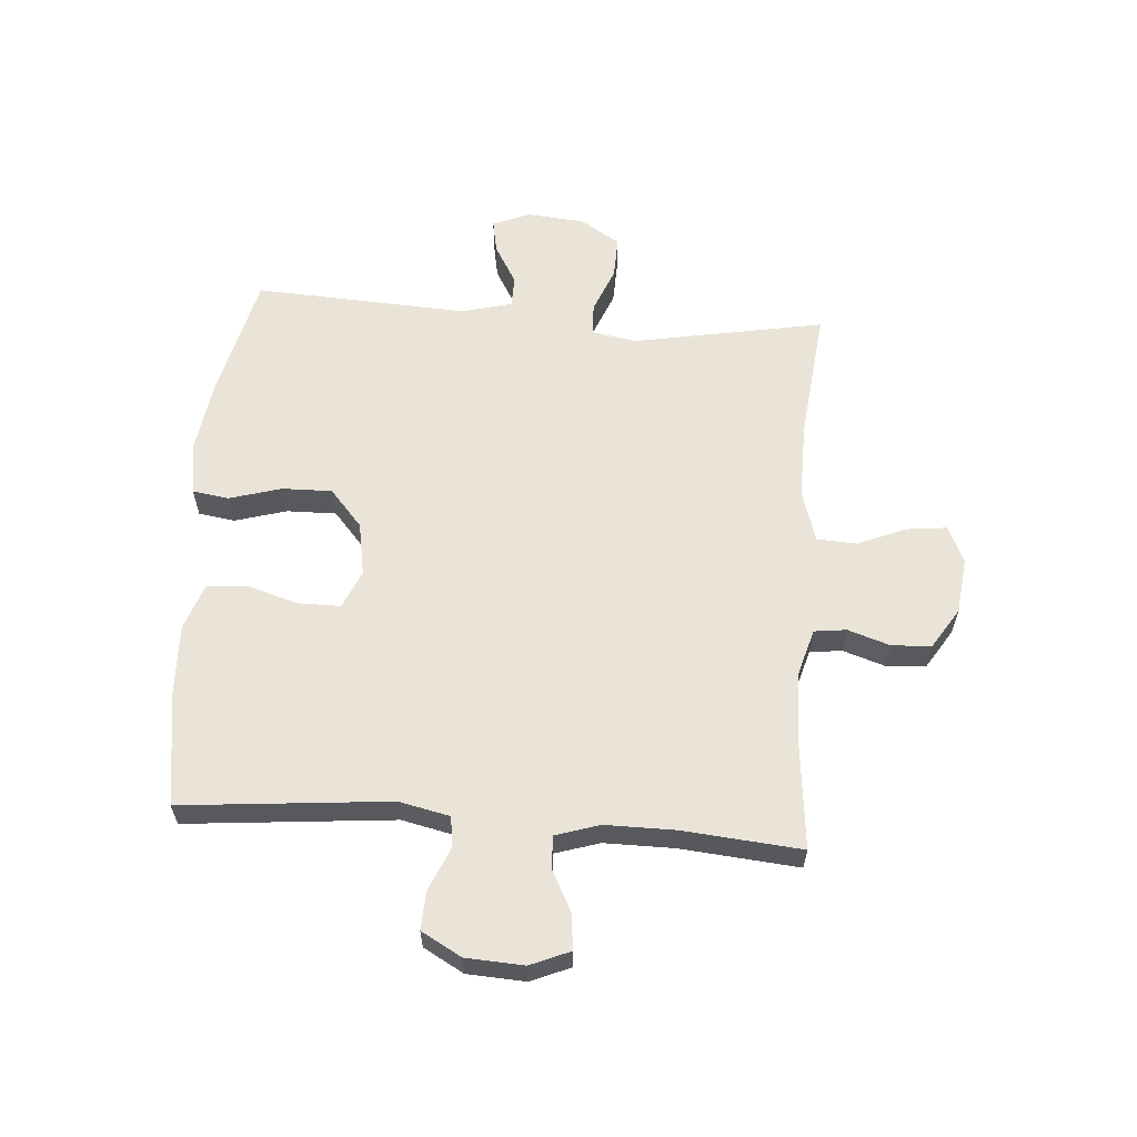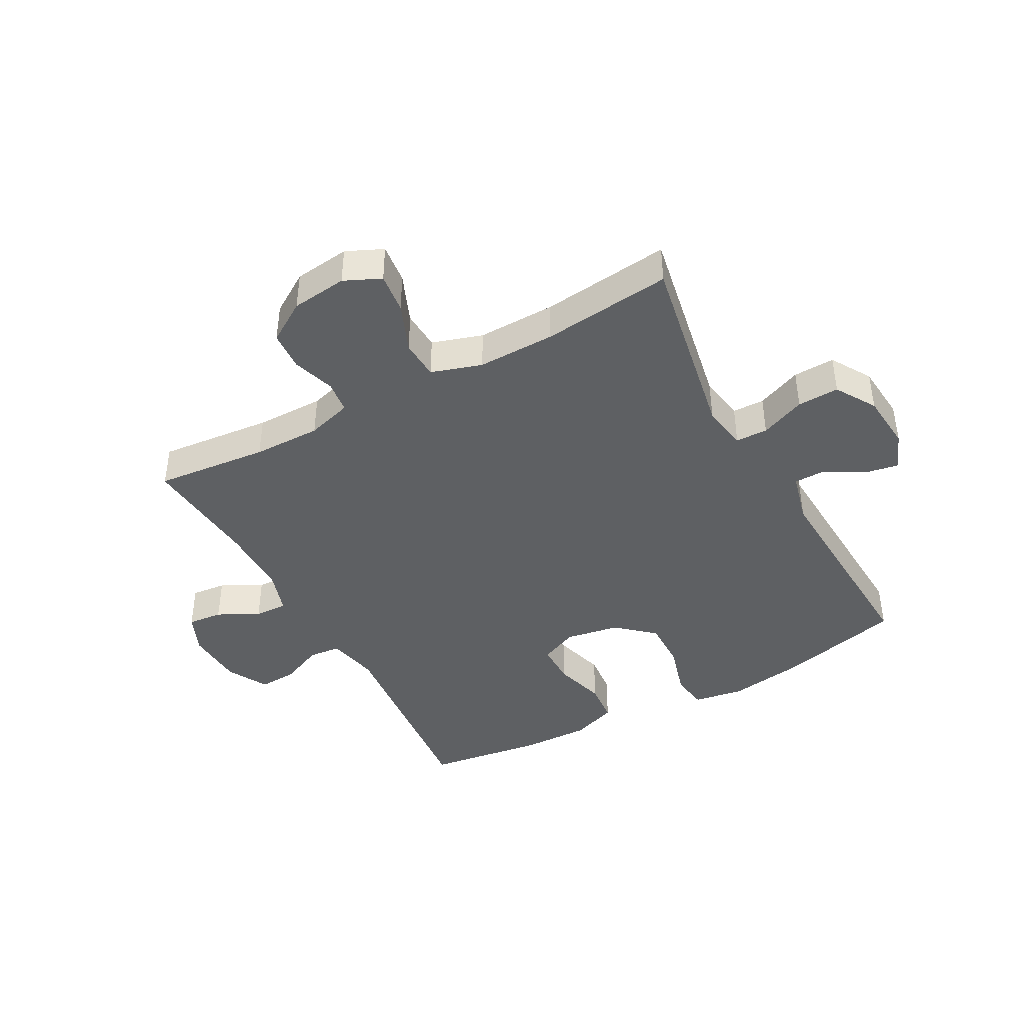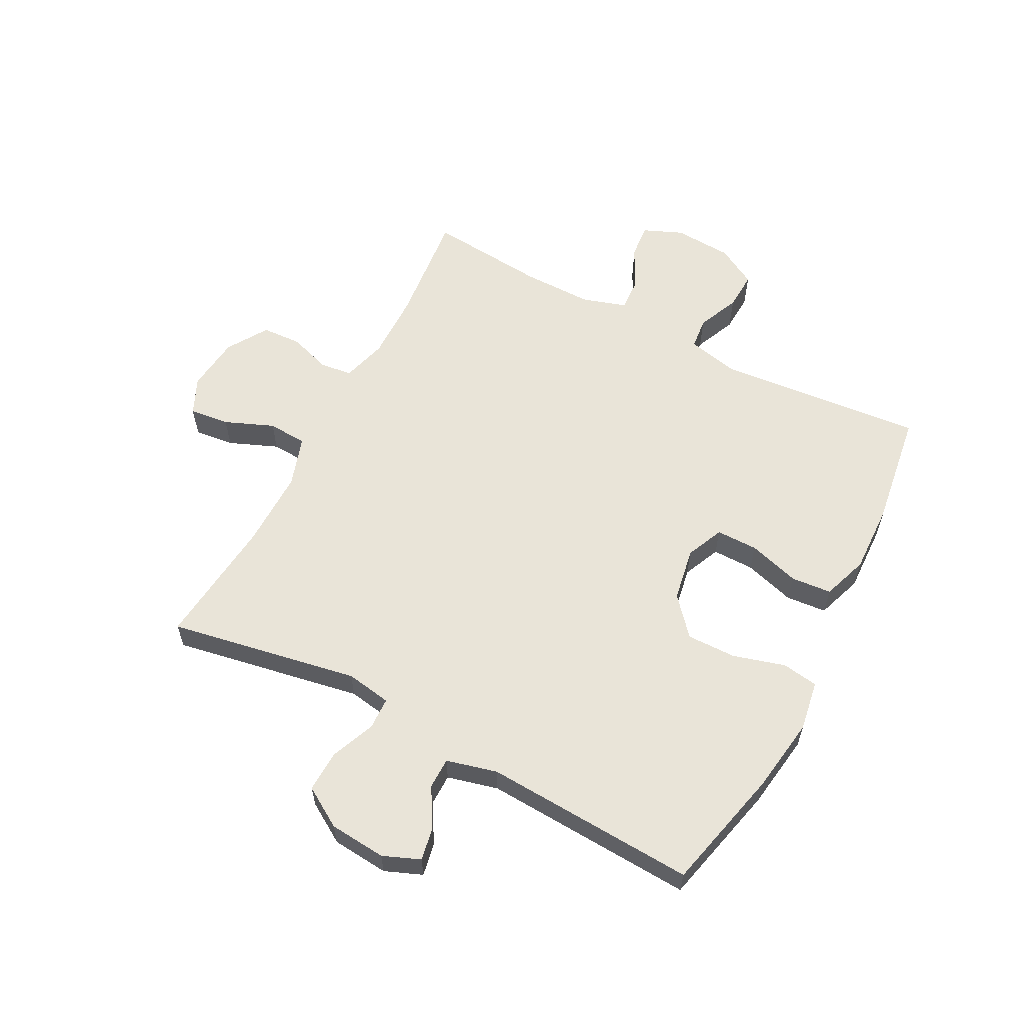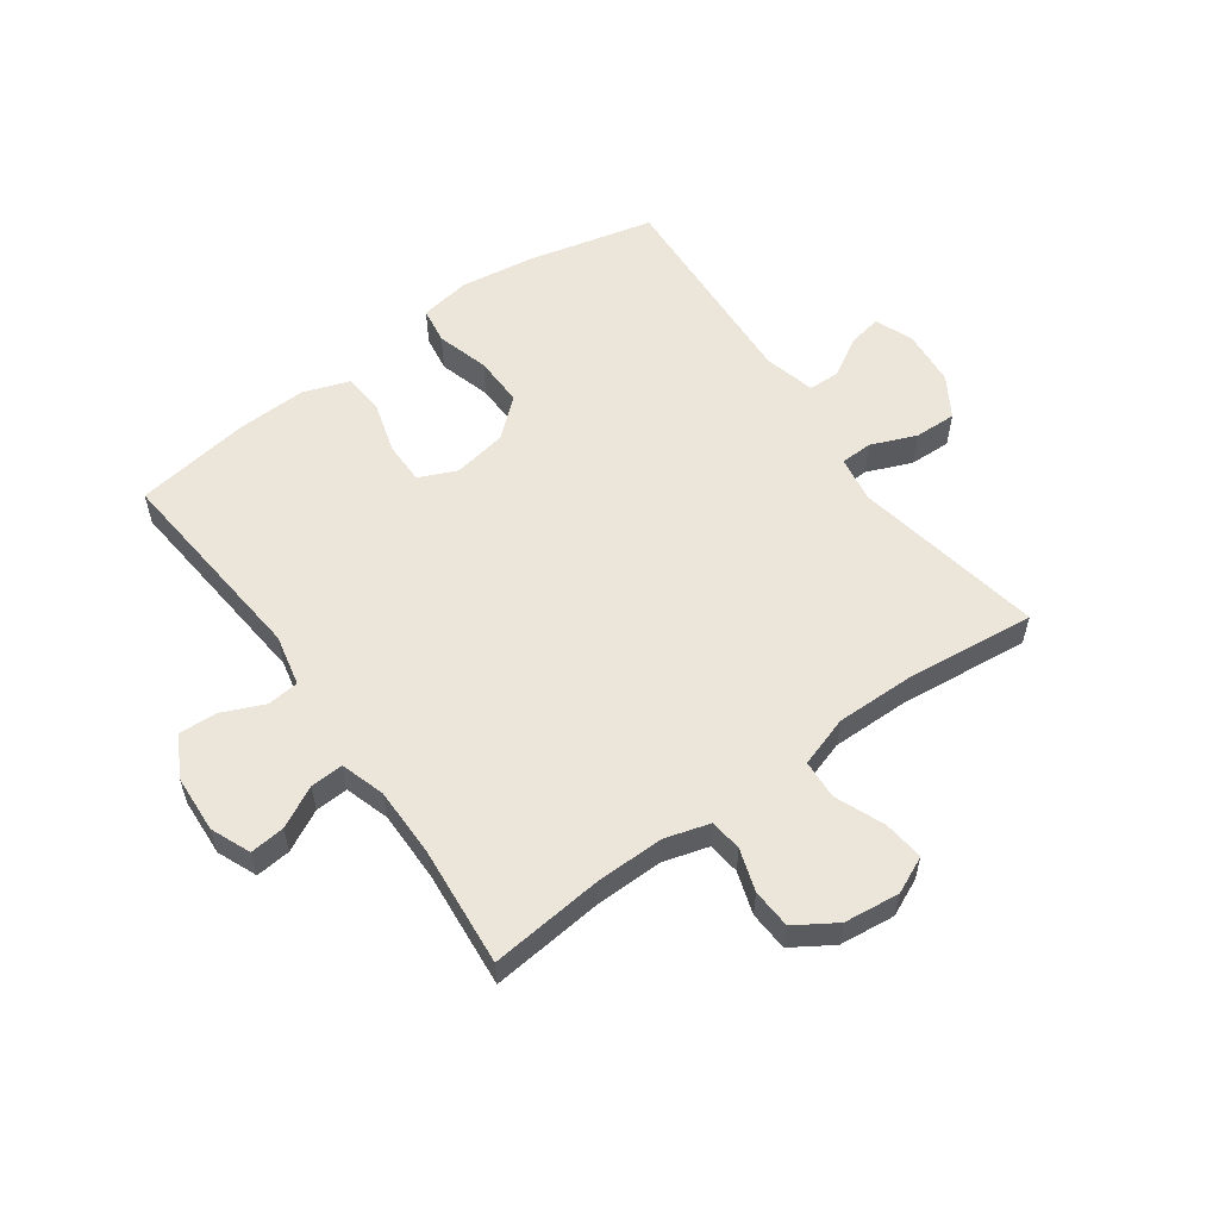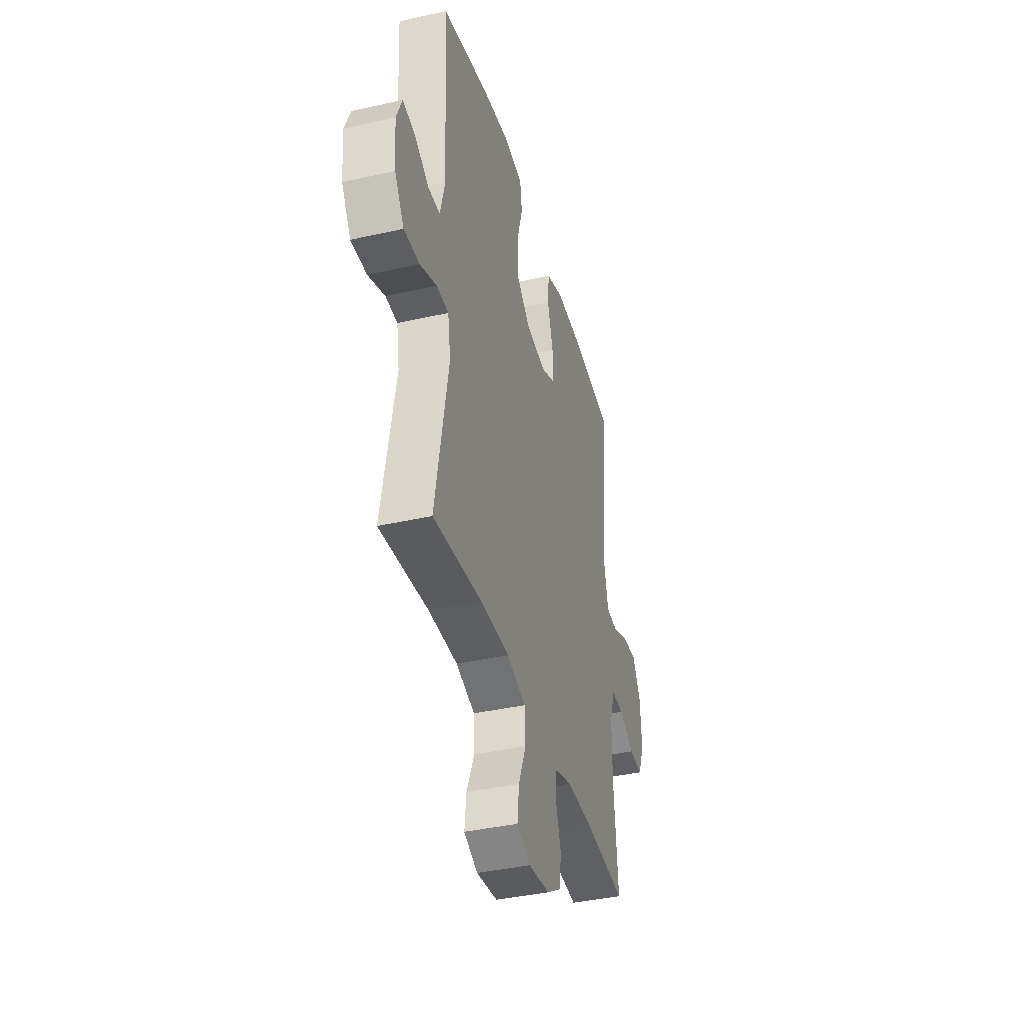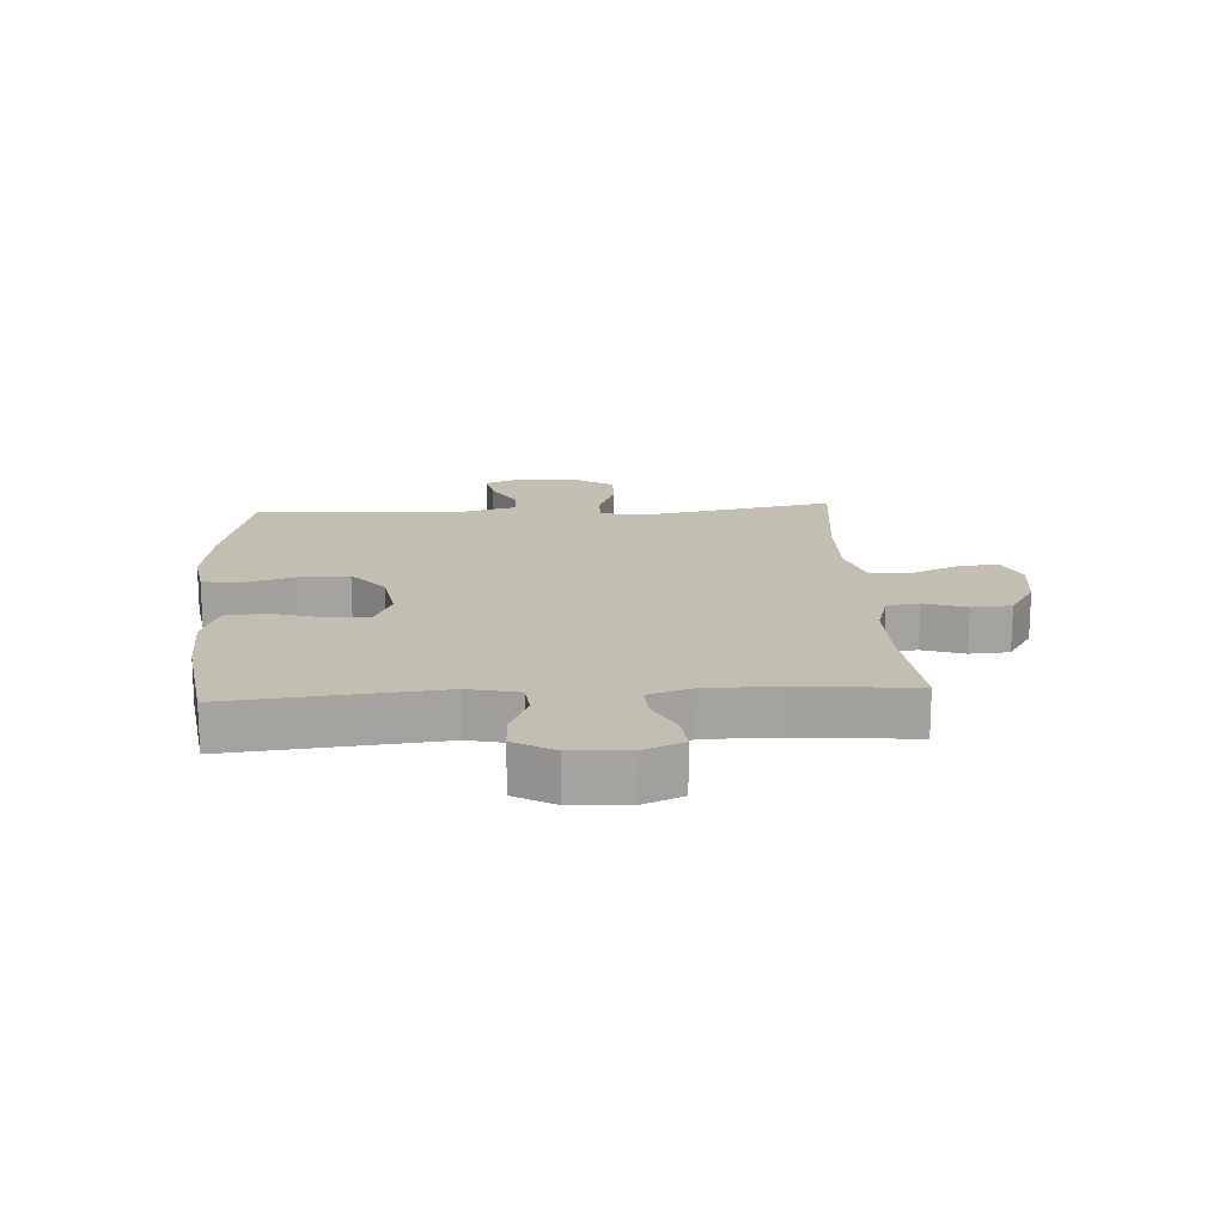
<metadata>
{"format":"obj","ext":"obj","renderer":"f3d","projection":"perspective","resolution":1024,"background":"white","views":[{"elev":60.8,"azim":94.3,"up":"+Y"},{"elev":-42.7,"azim":-151.3,"up":"+Y"},{"elev":60.0,"azim":-62.3,"up":"+Y"},{"elev":57.1,"azim":144.4,"up":"+Y"},{"elev":-39.0,"azim":-74.2,"up":"+Z"},{"elev":17.3,"azim":86.6,"up":"+Y"}]}
</metadata>
<code>
o path1512
v 0.4793 0.0375 -0.2726
v 0.4792 0.0375 -0.1528
v 0.503 0.0375 -0.07767
v 0.5591 0.0375 -0.08052
v 0.6293 0.0375 -0.1168
v 0.6888 0.0375 -0.1227
v 0.7173 0.0375 -0.0553
v 0.7118 0.0375 0.04395
v 0.6738 0.0375 0.1126
v 0.6087 0.0375 0.1094
v 0.5368 0.0375 0.07819
v 0.4827 0.0375 0.08383
v 0.4637 0.0375 0.1712
v 0.4973 0.0375 0.5266
v 0.3003 0.0375 0.5554
v 0.182 0.0375 0.5593
v 0.104 0.0375 0.532
v 0.09772 0.0375 0.4622
v 0.1235 0.0375 0.3747
v 0.1235 0.0375 0.3031
v 0.05924 0.0375 0.2748
v -0.03254 0.0375 0.2909
v -0.09596 0.0375 0.3462
v -0.09449 0.0375 0.4314
v -0.06859 0.0375 0.5201
v -0.07804 0.0375 0.5821
v -0.1638 0.0375 0.5962
v -0.2919 0.0375 0.5774
v -0.5044 0.0375 0.5266
v -0.4855 0.0375 0.1628
v -0.5078 0.0375 0.07594
v -0.5613 0.0375 0.07529
v -0.6283 0.0375 0.1142
v -0.6847 0.0375 0.1248
v -0.7106 0.0375 0.0611
v -0.7023 0.0375 -0.03615
v -0.66 0.0375 -0.1045
v -0.5889 0.0375 -0.1023
v -0.5121 0.0375 -0.07097
v -0.4574 0.0375 -0.07268
v -0.4446 0.0375 -0.1506
v -0.5044 0.0375 -0.4753
v -0.2824 0.0375 -0.4516
v -0.1498 0.0375 -0.4501
v -0.06352 0.0375 -0.4778
v -0.05976 0.0375 -0.5449
v -0.09411 0.0375 -0.6284
v -0.102 0.0375 -0.6969
v -0.03943 0.0375 -0.7255
v 0.05563 0.0375 -0.7145
v 0.1247 0.0375 -0.6708
v 0.1285 0.0375 -0.6033
v 0.1051 0.0375 -0.5314
v 0.1119 0.0375 -0.4765
v 0.1886 0.0375 -0.4543
v 0.3044 0.0375 -0.4557
v 0.4973 0.0375 -0.4753
v 0.4793 -0.0375 -0.2726
v 0.4792 -0.0375 -0.1528
v 0.503 -0.0375 -0.07767
v 0.5591 -0.0375 -0.08052
v 0.6293 -0.0375 -0.1168
v 0.6888 -0.0375 -0.1227
v 0.7173 -0.0375 -0.0553
v 0.7118 -0.0375 0.04395
v 0.6738 -0.0375 0.1126
v 0.6087 -0.0375 0.1094
v 0.5368 -0.0375 0.07819
v 0.4827 -0.0375 0.08383
v 0.4637 -0.0375 0.1712
v 0.4973 -0.0375 0.5266
v 0.3003 -0.0375 0.5554
v 0.182 -0.0375 0.5593
v 0.104 -0.0375 0.532
v 0.09772 -0.0375 0.4622
v 0.1235 -0.0375 0.3747
v 0.1235 -0.0375 0.3031
v 0.05924 -0.0375 0.2748
v -0.03254 -0.0375 0.2909
v -0.09596 -0.0375 0.3462
v -0.09449 -0.0375 0.4314
v -0.06859 -0.0375 0.5201
v -0.07804 -0.0375 0.5821
v -0.1638 -0.0375 0.5962
v -0.2919 -0.0375 0.5774
v -0.5044 -0.0375 0.5266
v -0.4855 -0.0375 0.1628
v -0.5078 -0.0375 0.07594
v -0.5613 -0.0375 0.07529
v -0.6283 -0.0375 0.1142
v -0.6847 -0.0375 0.1248
v -0.7106 -0.0375 0.0611
v -0.7023 -0.0375 -0.03615
v -0.66 -0.0375 -0.1045
v -0.5889 -0.0375 -0.1023
v -0.5121 -0.0375 -0.07097
v -0.4574 -0.0375 -0.07268
v -0.4446 -0.0375 -0.1506
v -0.5044 -0.0375 -0.4753
v -0.2824 -0.0375 -0.4516
v -0.1498 -0.0375 -0.4501
v -0.06352 -0.0375 -0.4778
v -0.05976 -0.0375 -0.5449
v -0.09411 -0.0375 -0.6284
v -0.102 -0.0375 -0.6969
v -0.03943 -0.0375 -0.7255
v 0.05563 -0.0375 -0.7145
v 0.1247 -0.0375 -0.6708
v 0.1285 -0.0375 -0.6033
v 0.1051 -0.0375 -0.5314
v 0.1119 -0.0375 -0.4765
v 0.1886 -0.0375 -0.4543
v 0.3044 -0.0375 -0.4557
v 0.4973 -0.0375 -0.4753
v 0.6888 0.0375 -0.1227
v 0.6888 0.0375 -0.1227
v 0.7173 0.0375 -0.0553
v 0.7118 0.0375 0.04395
v 0.6738 0.0375 0.1126
v 0.6738 0.0375 0.1126
v 0.6293 0.0375 -0.1168
v 0.6087 0.0375 0.1094
v 0.5591 0.0375 -0.08052
v 0.5368 0.0375 0.07819
v 0.503 0.0375 -0.07767
v 0.503 0.0375 -0.07767
v 0.4827 0.0375 0.08383
v 0.4827 0.0375 0.08383
v 0.4792 0.0375 -0.1528
v 0.4973 0.0375 -0.4753
v 0.4973 0.0375 -0.4753
v 0.4793 0.0375 -0.2726
v 0.4637 0.0375 0.1712
v 0.4973 0.0375 0.5266
v 0.4973 0.0375 0.5266
v 0.3044 0.0375 -0.4557
v 0.3003 0.0375 0.5554
v 0.1886 0.0375 -0.4543
v 0.182 0.0375 0.5593
v 0.1119 0.0375 -0.4765
v 0.1119 0.0375 -0.4765
v 0.1235 0.0375 0.3747
v 0.1235 0.0375 0.3031
v 0.1235 0.0375 0.3031
v 0.104 0.0375 0.532
v 0.104 0.0375 0.532
v 0.1247 0.0375 -0.6708
v 0.1285 0.0375 -0.6033
v 0.1051 0.0375 -0.5314
v 0.05563 0.0375 -0.7145
v 0.05924 0.0375 0.2748
v 0.09772 0.0375 0.4622
v -0.03254 0.0375 0.2909
v -0.03943 0.0375 -0.7255
v -0.09596 0.0375 0.3462
v -0.102 0.0375 -0.6969
v -0.102 0.0375 -0.6969
v -0.09411 0.0375 -0.6284
v -0.05976 0.0375 -0.5449
v -0.06352 0.0375 -0.4778
v -0.06352 0.0375 -0.4778
v -0.1498 0.0375 -0.4501
v -0.09449 0.0375 0.4314
v -0.06859 0.0375 0.5201
v -0.07804 0.0375 0.5821
v -0.07804 0.0375 0.5821
v -0.1638 0.0375 0.5962
v -0.2824 0.0375 -0.4516
v -0.2919 0.0375 0.5774
v -0.5044 0.0375 -0.4753
v -0.5044 0.0375 -0.4753
v -0.4574 0.0375 -0.07268
v -0.4574 0.0375 -0.07268
v -0.4446 0.0375 -0.1506
v -0.5121 0.0375 -0.07097
v -0.5044 0.0375 0.5266
v -0.5044 0.0375 0.5266
v -0.4855 0.0375 0.1628
v -0.5078 0.0375 0.07594
v -0.5078 0.0375 0.07594
v -0.5613 0.0375 0.07529
v -0.5889 0.0375 -0.1023
v -0.6283 0.0375 0.1142
v -0.66 0.0375 -0.1045
v -0.6847 0.0375 0.1248
v -0.6847 0.0375 0.1248
v -0.7023 0.0375 -0.03615
v -0.7106 0.0375 0.0611
v 0.6888 -0.0375 -0.1227
v 0.6888 -0.0375 -0.1227
v 0.7173 -0.0375 -0.0553
v 0.7118 -0.0375 0.04395
v 0.6738 -0.0375 0.1126
v 0.6738 -0.0375 0.1126
v 0.6293 -0.0375 -0.1168
v 0.6087 -0.0375 0.1094
v 0.5591 -0.0375 -0.08052
v 0.5368 -0.0375 0.07819
v 0.503 -0.0375 -0.07767
v 0.503 -0.0375 -0.07767
v 0.4827 -0.0375 0.08383
v 0.4827 -0.0375 0.08383
v 0.4792 -0.0375 -0.1528
v 0.4973 -0.0375 -0.4753
v 0.4973 -0.0375 -0.4753
v 0.4793 -0.0375 -0.2726
v 0.4637 -0.0375 0.1712
v 0.4973 -0.0375 0.5266
v 0.4973 -0.0375 0.5266
v 0.3044 -0.0375 -0.4557
v 0.3003 -0.0375 0.5554
v 0.1886 -0.0375 -0.4543
v 0.182 -0.0375 0.5593
v 0.1119 -0.0375 -0.4765
v 0.1119 -0.0375 -0.4765
v 0.1235 -0.0375 0.3747
v 0.1235 -0.0375 0.3031
v 0.1235 -0.0375 0.3031
v 0.104 -0.0375 0.532
v 0.104 -0.0375 0.532
v 0.1247 -0.0375 -0.6708
v 0.1285 -0.0375 -0.6033
v 0.1051 -0.0375 -0.5314
v 0.05563 -0.0375 -0.7145
v 0.05924 -0.0375 0.2748
v 0.09772 -0.0375 0.4622
v -0.03254 -0.0375 0.2909
v -0.03943 -0.0375 -0.7255
v -0.09596 -0.0375 0.3462
v -0.102 -0.0375 -0.6969
v -0.102 -0.0375 -0.6969
v -0.09411 -0.0375 -0.6284
v -0.05976 -0.0375 -0.5449
v -0.06352 -0.0375 -0.4778
v -0.06352 -0.0375 -0.4778
v -0.1498 -0.0375 -0.4501
v -0.09449 -0.0375 0.4314
v -0.06859 -0.0375 0.5201
v -0.07804 -0.0375 0.5821
v -0.07804 -0.0375 0.5821
v -0.1638 -0.0375 0.5962
v -0.2824 -0.0375 -0.4516
v -0.2919 -0.0375 0.5774
v -0.5044 -0.0375 -0.4753
v -0.5044 -0.0375 -0.4753
v -0.4574 -0.0375 -0.07268
v -0.4574 -0.0375 -0.07268
v -0.4446 -0.0375 -0.1506
v -0.5121 -0.0375 -0.07097
v -0.5044 -0.0375 0.5266
v -0.5044 -0.0375 0.5266
v -0.4855 -0.0375 0.1628
v -0.5078 -0.0375 0.07594
v -0.5078 -0.0375 0.07594
v -0.5613 -0.0375 0.07529
v -0.5889 -0.0375 -0.1023
v -0.6283 -0.0375 0.1142
v -0.66 -0.0375 -0.1045
v -0.6847 -0.0375 0.1248
v -0.6847 -0.0375 0.1248
v -0.7023 -0.0375 -0.03615
v -0.7106 -0.0375 0.0611
f 212 225 214
f 228 232 230
f 206 212 210
f 201 199 198
f 262 257 259
f 224 232 228
f 241 237 238
f 211 207 208
f 203 212 206
f 195 191 197
f 193 196 192
f 219 226 213
f 246 252 253
f 197 198 199
f 211 216 207
f 236 225 227
f 214 234 223
f 213 216 211
f 236 227 248
f 249 255 256
f 246 253 249
f 196 198 197
f 206 210 204
f 236 248 242
f 241 238 239
f 255 257 262
f 252 229 243
f 243 237 241
f 229 252 227
f 237 243 229
f 222 224 221
f 232 224 233
f 223 234 233
f 216 213 226
f 189 191 195
f 207 217 201
f 256 261 258
f 216 217 207
f 249 253 255
f 248 227 246
f 214 225 234
f 217 225 201
f 203 225 212
f 252 243 250
f 242 248 244
f 196 197 192
f 256 255 261
f 261 255 262
f 191 192 197
f 234 225 236
f 227 252 246
f 203 201 225
f 199 201 203
f 222 233 224
f 223 233 222
f 116 7 64 190
f 7 8 65 64
f 8 120 194 65
f 5 6 63 62
f 9 10 67 66
f 4 5 62 61
f 10 11 68 67
f 126 4 61 200
f 11 128 202 68
f 2 3 60 59
f 131 1 58 205
f 12 13 70 69
f 1 2 59 58
f 13 135 209 70
f 56 57 114 113
f 14 15 72 71
f 55 56 113 112
f 15 16 73 72
f 141 55 112 215
f 19 144 218 76
f 16 146 220 73
f 51 52 109 108
f 52 53 110 109
f 50 51 108 107
f 20 21 78 77
f 18 19 76 75
f 17 18 75 74
f 53 54 111 110
f 21 22 79 78
f 49 50 107 106
f 22 23 80 79
f 157 49 106 231
f 47 48 105 104
f 46 47 104 103
f 161 46 103 235
f 44 45 102 101
f 24 25 82 81
f 25 166 240 82
f 26 27 84 83
f 23 24 81 80
f 43 44 101 100
f 27 28 85 84
f 171 43 100 245
f 173 41 98 247
f 39 40 97 96
f 177 30 87 251
f 28 29 86 85
f 30 180 254 87
f 41 42 99 98
f 31 32 89 88
f 38 39 96 95
f 32 33 90 89
f 37 38 95 94
f 33 186 260 90
f 36 37 94 93
f 35 36 93 92
f 34 35 92 91
f 138 140 151
f 154 156 158
f 132 136 138
f 127 124 125
f 188 185 183
f 150 154 158
f 167 164 163
f 137 134 133
f 129 132 138
f 121 123 117
f 119 118 122
f 145 139 152
f 172 179 178
f 123 125 124
f 137 133 142
f 162 153 151
f 140 149 160
f 139 137 142
f 162 174 153
f 175 182 181
f 172 175 179
f 122 123 124
f 132 130 136
f 162 168 174
f 167 165 164
f 181 188 183
f 178 169 155
f 169 167 163
f 155 153 178
f 163 155 169
f 148 147 150
f 158 159 150
f 149 159 160
f 142 152 139
f 115 121 117
f 133 127 143
f 182 184 187
f 142 133 143
f 175 181 179
f 174 172 153
f 140 160 151
f 143 127 151
f 129 138 151
f 178 176 169
f 168 170 174
f 122 118 123
f 182 187 181
f 187 188 181
f 117 123 118
f 160 162 151
f 153 172 178
f 129 151 127
f 125 129 127
f 148 150 159
f 149 148 159

</code>
